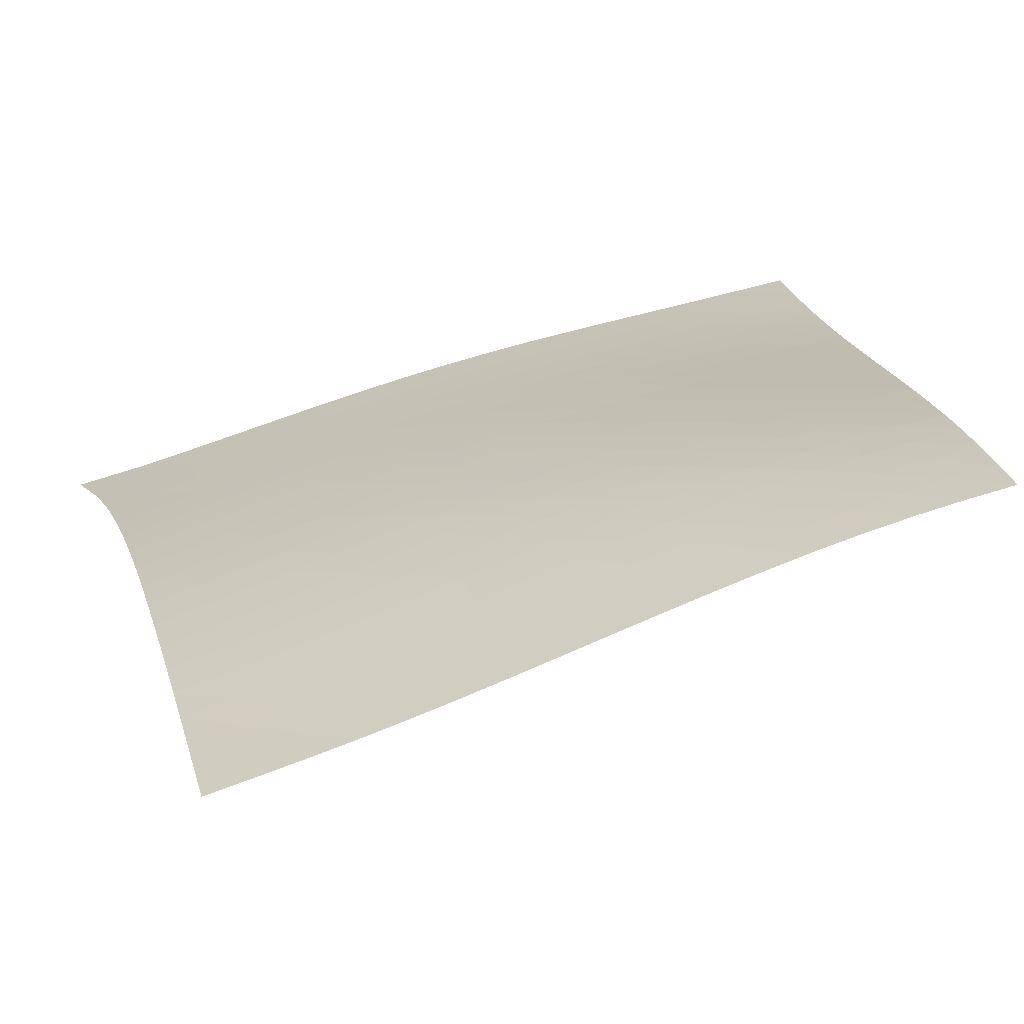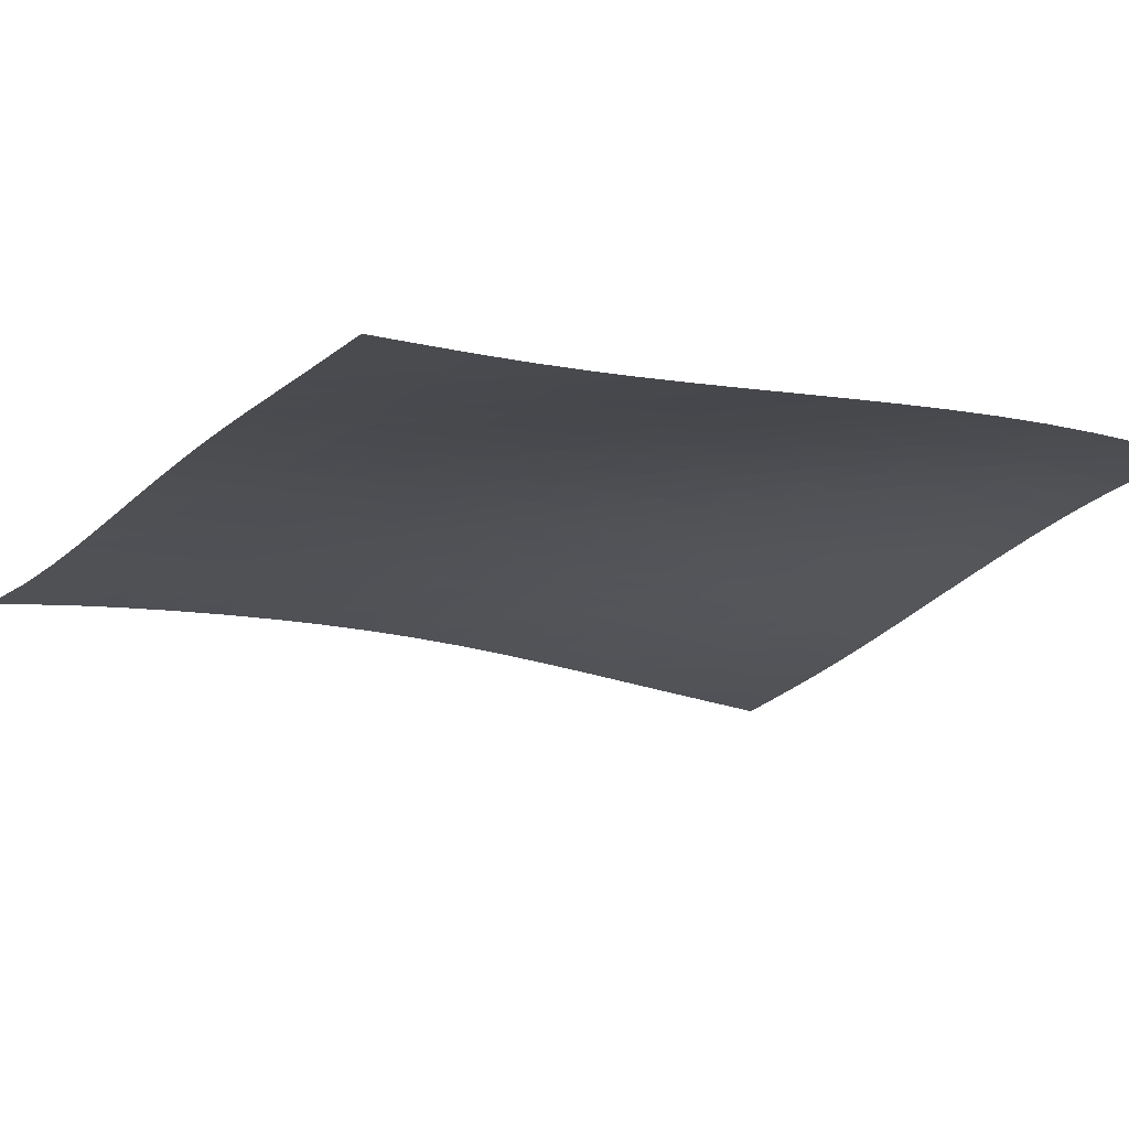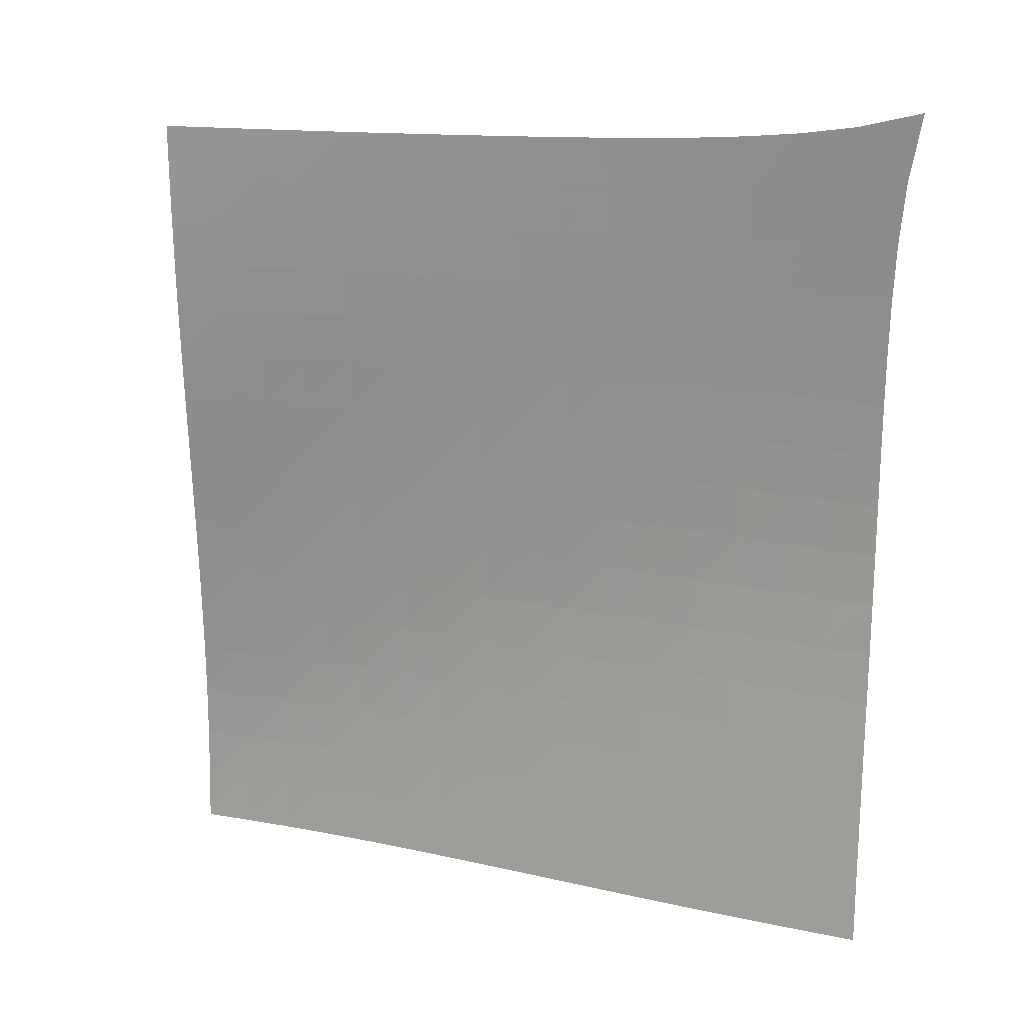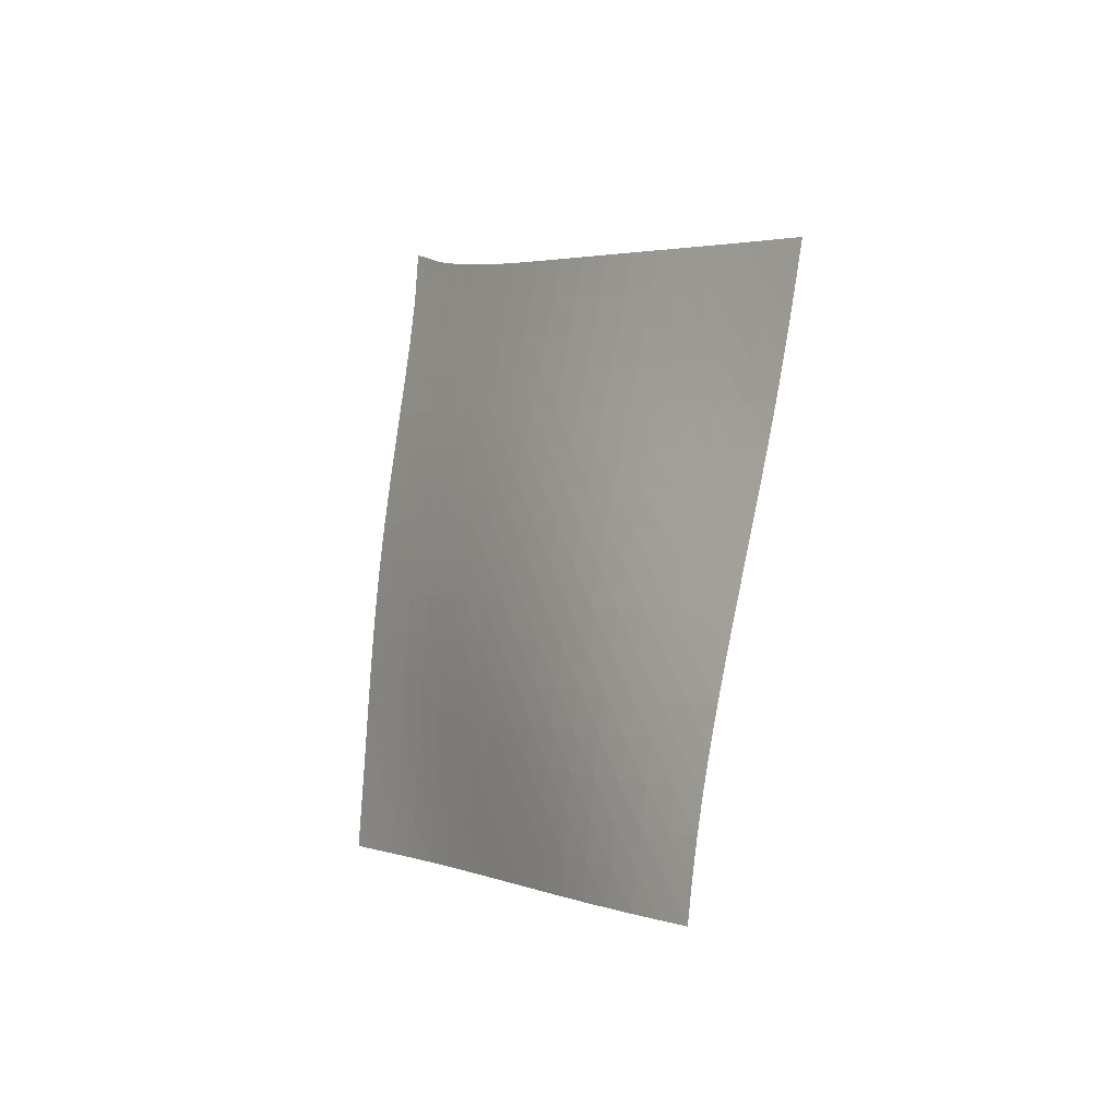
<metadata>
{"format":"obj","ext":"obj","renderer":"f3d","projection":"perspective","resolution":1024,"background":"white","views":[{"elev":-22.8,"azim":-41.8,"up":"+Z"},{"elev":-67.2,"azim":-62.7,"up":"+Z"},{"elev":-32.6,"azim":154.8,"up":"+Z"},{"elev":-52.4,"azim":15.1,"up":"+Y"}]}
</metadata>
<code>
v -6.491 -0.04307 6.491
v 2.709 -9.7 10.29
v -10.29 -9.7 -2.709
v -1.872 -18.54 1.872
v -10.07 -9.181 -2.122
v -9.853 -8.662 -1.532
v -9.638 -8.142 -0.9398
v -9.424 -7.62 -0.3466
v -9.209 -7.094 0.2453
v -8.989 -6.562 0.8329
v -8.761 -6.02 1.413
v -8.525 -5.468 1.985
v -8.279 -4.902 2.548
v -8.025 -4.323 3.101
v -7.765 -3.727 3.649
v -7.501 -3.11 4.193
v -7.235 -2.465 4.738
v -6.971 -1.776 5.292
v -6.716 -1.002 5.869
v -5.869 -1.002 6.716
v -5.292 -1.776 6.971
v -4.738 -2.465 7.235
v -4.193 -3.11 7.501
v -3.649 -3.727 7.765
v -3.101 -4.323 8.025
v -2.548 -4.902 8.279
v -1.985 -5.468 8.525
v -1.413 -6.02 8.761
v -0.8329 -6.562 8.989
v -0.2453 -7.094 9.209
v 0.3466 -7.62 9.424
v 0.9398 -8.142 9.638
v 1.532 -8.662 9.853
v 2.122 -9.181 10.07
v 2.433 -10.24 9.744
v 2.154 -10.78 9.205
v 1.869 -11.33 8.672
v 1.577 -11.88 8.148
v 1.278 -12.44 7.634
v 0.9741 -13 7.127
v 0.6673 -13.56 6.624
v 0.36 -14.13 6.124
v 0.05387 -14.7 5.622
v -0.2493 -15.27 5.118
v -0.5473 -15.83 4.608
v -0.8373 -16.39 4.088
v -1.116 -16.94 3.556
v -1.382 -17.48 3.008
v -1.633 -18.02 2.446
v -2.446 -18.02 1.633
v -3.008 -17.48 1.382
v -3.556 -16.94 1.116
v -4.088 -16.39 0.8373
v -4.608 -15.83 0.5473
v -5.118 -15.27 0.2493
v -5.622 -14.7 -0.05387
v -6.124 -14.13 -0.36
v -6.624 -13.56 -0.6673
v -7.127 -13 -0.9741
v -7.634 -12.44 -1.278
v -8.148 -11.88 -1.577
v -8.672 -11.33 -1.869
v -9.205 -10.78 -2.154
v -9.744 -10.24 -2.433
v -6.157 -1.646 6.157
v -6.425 -2.335 5.599
v -6.692 -3 5.049
v -6.96 -3.639 4.502
v -7.226 -4.255 3.954
v -7.488 -4.854 3.404
v -7.744 -5.436 2.847
v -7.991 -6.004 2.282
v -8.229 -6.559 1.708
v -8.457 -7.103 1.125
v -8.676 -7.636 0.5341
v -8.89 -8.162 -0.06094
v -9.102 -8.684 -0.6574
v -9.314 -9.203 -1.253
v -9.528 -9.721 -1.845
v -5.599 -2.335 6.425
v -5.882 -2.947 5.882
v -6.155 -3.573 5.339
v -6.426 -4.194 4.796
v -6.693 -4.802 4.25
v -6.956 -5.397 3.7
v -7.213 -5.979 3.143
v -7.462 -6.548 2.577
v -7.701 -7.104 2.002
v -7.929 -7.648 1.418
v -8.148 -8.182 0.8262
v -8.361 -8.708 0.229
v -8.57 -9.229 -0.3703
v -8.779 -9.747 -0.9685
v -8.991 -10.26 -1.563
v -5.049 -3 6.692
v -5.339 -3.573 6.155
v -5.619 -4.168 5.619
v -5.893 -4.768 5.081
v -6.163 -5.365 4.538
v -6.428 -5.953 3.991
v -6.687 -6.532 3.436
v -6.937 -7.099 2.872
v -7.178 -7.655 2.298
v -7.408 -8.2 1.715
v -7.627 -8.734 1.123
v -7.839 -9.26 0.5243
v -8.046 -9.78 -0.07689
v -8.252 -10.3 -0.6778
v -8.461 -10.81 -1.276
v -4.502 -3.639 6.96
v -4.796 -4.194 6.426
v -5.081 -4.768 5.893
v -5.359 -5.352 5.359
v -5.632 -5.937 4.821
v -5.901 -6.518 4.277
v -6.162 -7.092 3.725
v -6.416 -7.658 3.165
v -6.659 -8.213 2.594
v -6.891 -8.758 2.013
v -7.112 -9.292 1.423
v -7.324 -9.818 0.8249
v -7.531 -10.34 0.2229
v -7.735 -10.85 -0.3799
v -7.94 -11.37 -0.9805
v -3.954 -4.255 7.226
v -4.25 -4.802 6.693
v -4.538 -5.365 6.163
v -4.821 -5.937 5.632
v -5.098 -6.512 5.098
v -5.37 -7.087 4.559
v -5.636 -7.657 4.012
v -5.894 -8.22 3.456
v -6.141 -8.775 2.89
v -6.377 -9.319 2.312
v -6.602 -9.854 1.725
v -6.816 -10.38 1.129
v -7.022 -10.9 0.5273
v -7.225 -11.41 -0.07628
v -7.428 -11.92 -0.6788
v -3.404 -4.854 7.488
v -3.7 -5.397 6.956
v -3.991 -5.953 6.428
v -4.277 -6.518 5.901
v -4.559 -7.087 5.37
v -4.835 -7.656 4.835
v -5.106 -8.223 4.293
v -5.368 -8.784 3.743
v -5.621 -9.338 3.182
v -5.862 -9.883 2.61
v -6.091 -10.42 2.027
v -6.309 -10.95 1.434
v -6.517 -11.47 0.834
v -6.721 -11.98 0.2307
v -6.923 -12.49 -0.3727
v -2.847 -5.436 7.744
v -3.143 -5.979 7.213
v -3.436 -6.532 6.687
v -3.725 -7.092 6.162
v -4.012 -7.657 5.636
v -4.293 -8.223 5.106
v -4.569 -8.787 4.569
v -4.837 -9.347 4.024
v -5.096 -9.901 3.47
v -5.344 -10.45 2.903
v -5.578 -10.98 2.326
v -5.801 -11.51 1.737
v -6.013 -12.03 1.14
v -6.218 -12.55 0.5386
v -6.421 -13.06 -0.06483
v -2.282 -6.004 7.991
v -2.577 -6.548 7.462
v -2.872 -7.099 6.937
v -3.165 -7.658 6.416
v -3.456 -8.22 5.894
v -3.743 -8.784 5.368
v -4.024 -9.347 4.837
v -4.299 -9.907 4.299
v -4.564 -10.46 3.751
v -4.819 -11.01 3.191
v -5.061 -11.55 2.62
v -5.289 -12.08 2.037
v -5.507 -12.6 1.444
v -5.715 -13.11 0.8451
v -5.92 -13.62 0.2427
v -1.708 -6.559 8.229
v -2.002 -7.104 7.701
v -2.298 -7.655 7.178
v -2.594 -8.213 6.659
v -2.89 -8.775 6.141
v -3.182 -9.338 5.621
v -3.47 -9.901 5.096
v -3.751 -10.46 4.564
v -4.024 -11.02 4.024
v -4.286 -11.57 3.472
v -4.536 -12.11 2.908
v -4.772 -12.64 2.331
v -4.996 -13.17 1.744
v -5.209 -13.68 1.148
v -5.417 -14.19 0.5481
v -1.125 -7.103 8.457
v -1.418 -7.648 7.929
v -1.715 -8.2 7.408
v -2.013 -8.758 6.891
v -2.312 -9.319 6.377
v -2.61 -9.883 5.862
v -2.903 -10.45 5.344
v -3.191 -11.01 4.819
v -3.472 -11.57 4.286
v -3.742 -12.12 3.742
v -4.001 -12.66 3.187
v -4.246 -13.2 2.618
v -4.477 -13.73 2.037
v -4.697 -14.25 1.447
v -4.91 -14.76 0.8496
v -0.5341 -7.636 8.676
v -0.8262 -8.182 8.148
v -1.123 -8.734 7.627
v -1.423 -9.292 7.112
v -1.725 -9.854 6.602
v -2.027 -10.42 6.091
v -2.326 -10.98 5.578
v -2.62 -11.55 5.061
v -2.908 -12.11 4.536
v -3.187 -12.66 4.001
v -3.455 -13.21 3.455
v -3.709 -13.75 2.895
v -3.949 -14.28 2.322
v -4.177 -14.81 1.737
v -4.395 -15.32 1.145
v 0.06094 -8.162 8.89
v -0.229 -8.708 8.361
v -0.5243 -9.26 7.839
v -0.8249 -9.818 7.324
v -1.129 -10.38 6.816
v -1.434 -10.95 6.309
v -1.737 -11.51 5.801
v -2.037 -12.08 5.289
v -2.331 -12.64 4.772
v -2.618 -13.2 4.246
v -2.895 -13.75 3.709
v -3.159 -14.3 3.159
v -3.409 -14.83 2.595
v -3.645 -15.36 2.017
v -3.87 -15.88 1.431
v 0.6574 -8.684 9.102
v 0.3703 -9.229 8.57
v 0.07689 -9.78 8.046
v -0.2229 -10.34 7.531
v -0.5273 -10.9 7.022
v -0.834 -11.47 6.517
v -1.14 -12.03 6.013
v -1.444 -12.6 5.507
v -1.744 -13.17 4.996
v -2.037 -13.73 4.477
v -2.322 -14.28 3.949
v -2.595 -14.83 3.409
v -2.854 -15.37 2.854
v -3.099 -15.9 2.285
v -3.331 -16.43 1.704
v 1.253 -9.203 9.314
v 0.9685 -9.747 8.779
v 0.6778 -10.3 8.252
v 0.3799 -10.85 7.735
v 0.07628 -11.41 7.225
v -0.2307 -11.98 6.721
v -0.5386 -12.55 6.218
v -0.8451 -13.11 5.715
v -1.148 -13.68 5.209
v -1.447 -14.25 4.697
v -1.737 -14.81 4.177
v -2.017 -15.36 3.645
v -2.285 -15.9 3.099
v -2.538 -16.44 2.538
v -2.778 -16.97 1.964
v 1.845 -9.721 9.528
v 1.563 -10.26 8.991
v 1.276 -10.81 8.461
v 0.9805 -11.37 7.94
v 0.6788 -11.92 7.428
v 0.3727 -12.49 6.923
v 0.06483 -13.06 6.421
v -0.2427 -13.62 5.92
v -0.5481 -14.19 5.417
v -0.8496 -14.76 4.91
v -1.145 -15.32 4.395
v -1.431 -15.88 3.87
v -1.704 -16.43 3.331
v -1.964 -16.97 2.778
v -2.21 -17.5 2.21
f 289 49 4
f 289 4 50
f 5 79 64
f 5 64 3
f 79 94 63
f 79 63 64
f 94 109 62
f 94 62 63
f 109 124 61
f 109 61 62
f 124 139 60
f 124 60 61
f 139 154 59
f 139 59 60
f 154 169 58
f 154 58 59
f 169 184 57
f 169 57 58
f 184 199 56
f 184 56 57
f 199 214 55
f 199 55 56
f 214 229 54
f 214 54 55
f 229 244 53
f 229 53 54
f 244 259 52
f 244 52 53
f 259 274 51
f 259 51 52
f 274 289 50
f 274 50 51
f 1 20 65
f 1 65 19
f 19 65 66
f 19 66 18
f 18 66 67
f 18 67 17
f 17 67 68
f 17 68 16
f 16 68 69
f 16 69 15
f 15 69 70
f 15 70 14
f 14 70 71
f 14 71 13
f 13 71 72
f 13 72 12
f 12 72 73
f 12 73 11
f 11 73 74
f 11 74 10
f 10 74 75
f 10 75 9
f 9 75 76
f 9 76 8
f 8 76 77
f 8 77 7
f 7 77 78
f 7 78 6
f 6 78 79
f 6 79 5
f 20 21 80
f 20 80 65
f 65 80 81
f 65 81 66
f 66 81 82
f 66 82 67
f 67 82 83
f 67 83 68
f 68 83 84
f 68 84 69
f 69 84 85
f 69 85 70
f 70 85 86
f 70 86 71
f 71 86 87
f 71 87 72
f 72 87 88
f 72 88 73
f 73 88 89
f 73 89 74
f 74 89 90
f 74 90 75
f 75 90 91
f 75 91 76
f 76 91 92
f 76 92 77
f 77 92 93
f 77 93 78
f 78 93 94
f 78 94 79
f 21 22 95
f 21 95 80
f 80 95 96
f 80 96 81
f 81 96 97
f 81 97 82
f 82 97 98
f 82 98 83
f 83 98 99
f 83 99 84
f 84 99 100
f 84 100 85
f 85 100 101
f 85 101 86
f 86 101 102
f 86 102 87
f 87 102 103
f 87 103 88
f 88 103 104
f 88 104 89
f 89 104 105
f 89 105 90
f 90 105 106
f 90 106 91
f 91 106 107
f 91 107 92
f 92 107 108
f 92 108 93
f 93 108 109
f 93 109 94
f 22 23 110
f 22 110 95
f 95 110 111
f 95 111 96
f 96 111 112
f 96 112 97
f 97 112 113
f 97 113 98
f 98 113 114
f 98 114 99
f 99 114 115
f 99 115 100
f 100 115 116
f 100 116 101
f 101 116 117
f 101 117 102
f 102 117 118
f 102 118 103
f 103 118 119
f 103 119 104
f 104 119 120
f 104 120 105
f 105 120 121
f 105 121 106
f 106 121 122
f 106 122 107
f 107 122 123
f 107 123 108
f 108 123 124
f 108 124 109
f 23 24 125
f 23 125 110
f 110 125 126
f 110 126 111
f 111 126 127
f 111 127 112
f 112 127 128
f 112 128 113
f 113 128 129
f 113 129 114
f 114 129 130
f 114 130 115
f 115 130 131
f 115 131 116
f 116 131 132
f 116 132 117
f 117 132 133
f 117 133 118
f 118 133 134
f 118 134 119
f 119 134 135
f 119 135 120
f 120 135 136
f 120 136 121
f 121 136 137
f 121 137 122
f 122 137 138
f 122 138 123
f 123 138 139
f 123 139 124
f 24 25 140
f 24 140 125
f 125 140 141
f 125 141 126
f 126 141 142
f 126 142 127
f 127 142 143
f 127 143 128
f 128 143 144
f 128 144 129
f 129 144 145
f 129 145 130
f 130 145 146
f 130 146 131
f 131 146 147
f 131 147 132
f 132 147 148
f 132 148 133
f 133 148 149
f 133 149 134
f 134 149 150
f 134 150 135
f 135 150 151
f 135 151 136
f 136 151 152
f 136 152 137
f 137 152 153
f 137 153 138
f 138 153 154
f 138 154 139
f 25 26 155
f 25 155 140
f 140 155 156
f 140 156 141
f 141 156 157
f 141 157 142
f 142 157 158
f 142 158 143
f 143 158 159
f 143 159 144
f 144 159 160
f 144 160 145
f 145 160 161
f 145 161 146
f 146 161 162
f 146 162 147
f 147 162 163
f 147 163 148
f 148 163 164
f 148 164 149
f 149 164 165
f 149 165 150
f 150 165 166
f 150 166 151
f 151 166 167
f 151 167 152
f 152 167 168
f 152 168 153
f 153 168 169
f 153 169 154
f 26 27 170
f 26 170 155
f 155 170 171
f 155 171 156
f 156 171 172
f 156 172 157
f 157 172 173
f 157 173 158
f 158 173 174
f 158 174 159
f 159 174 175
f 159 175 160
f 160 175 176
f 160 176 161
f 161 176 177
f 161 177 162
f 162 177 178
f 162 178 163
f 163 178 179
f 163 179 164
f 164 179 180
f 164 180 165
f 165 180 181
f 165 181 166
f 166 181 182
f 166 182 167
f 167 182 183
f 167 183 168
f 168 183 184
f 168 184 169
f 27 28 185
f 27 185 170
f 170 185 186
f 170 186 171
f 171 186 187
f 171 187 172
f 172 187 188
f 172 188 173
f 173 188 189
f 173 189 174
f 174 189 190
f 174 190 175
f 175 190 191
f 175 191 176
f 176 191 192
f 176 192 177
f 177 192 193
f 177 193 178
f 178 193 194
f 178 194 179
f 179 194 195
f 179 195 180
f 180 195 196
f 180 196 181
f 181 196 197
f 181 197 182
f 182 197 198
f 182 198 183
f 183 198 199
f 183 199 184
f 28 29 200
f 28 200 185
f 185 200 201
f 185 201 186
f 186 201 202
f 186 202 187
f 187 202 203
f 187 203 188
f 188 203 204
f 188 204 189
f 189 204 205
f 189 205 190
f 190 205 206
f 190 206 191
f 191 206 207
f 191 207 192
f 192 207 208
f 192 208 193
f 193 208 209
f 193 209 194
f 194 209 210
f 194 210 195
f 195 210 211
f 195 211 196
f 196 211 212
f 196 212 197
f 197 212 213
f 197 213 198
f 198 213 214
f 198 214 199
f 29 30 215
f 29 215 200
f 200 215 216
f 200 216 201
f 201 216 217
f 201 217 202
f 202 217 218
f 202 218 203
f 203 218 219
f 203 219 204
f 204 219 220
f 204 220 205
f 205 220 221
f 205 221 206
f 206 221 222
f 206 222 207
f 207 222 223
f 207 223 208
f 208 223 224
f 208 224 209
f 209 224 225
f 209 225 210
f 210 225 226
f 210 226 211
f 211 226 227
f 211 227 212
f 212 227 228
f 212 228 213
f 213 228 229
f 213 229 214
f 30 31 230
f 30 230 215
f 215 230 231
f 215 231 216
f 216 231 232
f 216 232 217
f 217 232 233
f 217 233 218
f 218 233 234
f 218 234 219
f 219 234 235
f 219 235 220
f 220 235 236
f 220 236 221
f 221 236 237
f 221 237 222
f 222 237 238
f 222 238 223
f 223 238 239
f 223 239 224
f 224 239 240
f 224 240 225
f 225 240 241
f 225 241 226
f 226 241 242
f 226 242 227
f 227 242 243
f 227 243 228
f 228 243 244
f 228 244 229
f 31 32 245
f 31 245 230
f 230 245 246
f 230 246 231
f 231 246 247
f 231 247 232
f 232 247 248
f 232 248 233
f 233 248 249
f 233 249 234
f 234 249 250
f 234 250 235
f 235 250 251
f 235 251 236
f 236 251 252
f 236 252 237
f 237 252 253
f 237 253 238
f 238 253 254
f 238 254 239
f 239 254 255
f 239 255 240
f 240 255 256
f 240 256 241
f 241 256 257
f 241 257 242
f 242 257 258
f 242 258 243
f 243 258 259
f 243 259 244
f 32 33 260
f 32 260 245
f 245 260 261
f 245 261 246
f 246 261 262
f 246 262 247
f 247 262 263
f 247 263 248
f 248 263 264
f 248 264 249
f 249 264 265
f 249 265 250
f 250 265 266
f 250 266 251
f 251 266 267
f 251 267 252
f 252 267 268
f 252 268 253
f 253 268 269
f 253 269 254
f 254 269 270
f 254 270 255
f 255 270 271
f 255 271 256
f 256 271 272
f 256 272 257
f 257 272 273
f 257 273 258
f 258 273 274
f 258 274 259
f 33 34 275
f 33 275 260
f 260 275 276
f 260 276 261
f 261 276 277
f 261 277 262
f 262 277 278
f 262 278 263
f 263 278 279
f 263 279 264
f 264 279 280
f 264 280 265
f 265 280 281
f 265 281 266
f 266 281 282
f 266 282 267
f 267 282 283
f 267 283 268
f 268 283 284
f 268 284 269
f 269 284 285
f 269 285 270
f 270 285 286
f 270 286 271
f 271 286 287
f 271 287 272
f 272 287 288
f 272 288 273
f 273 288 289
f 273 289 274
f 34 2 35
f 34 35 275
f 275 35 36
f 275 36 276
f 276 36 37
f 276 37 277
f 277 37 38
f 277 38 278
f 278 38 39
f 278 39 279
f 279 39 40
f 279 40 280
f 280 40 41
f 280 41 281
f 281 41 42
f 281 42 282
f 282 42 43
f 282 43 283
f 283 43 44
f 283 44 284
f 284 44 45
f 284 45 285
f 285 45 46
f 285 46 286
f 286 46 47
f 286 47 287
f 287 47 48
f 287 48 288
f 288 48 49
f 288 49 289

</code>
